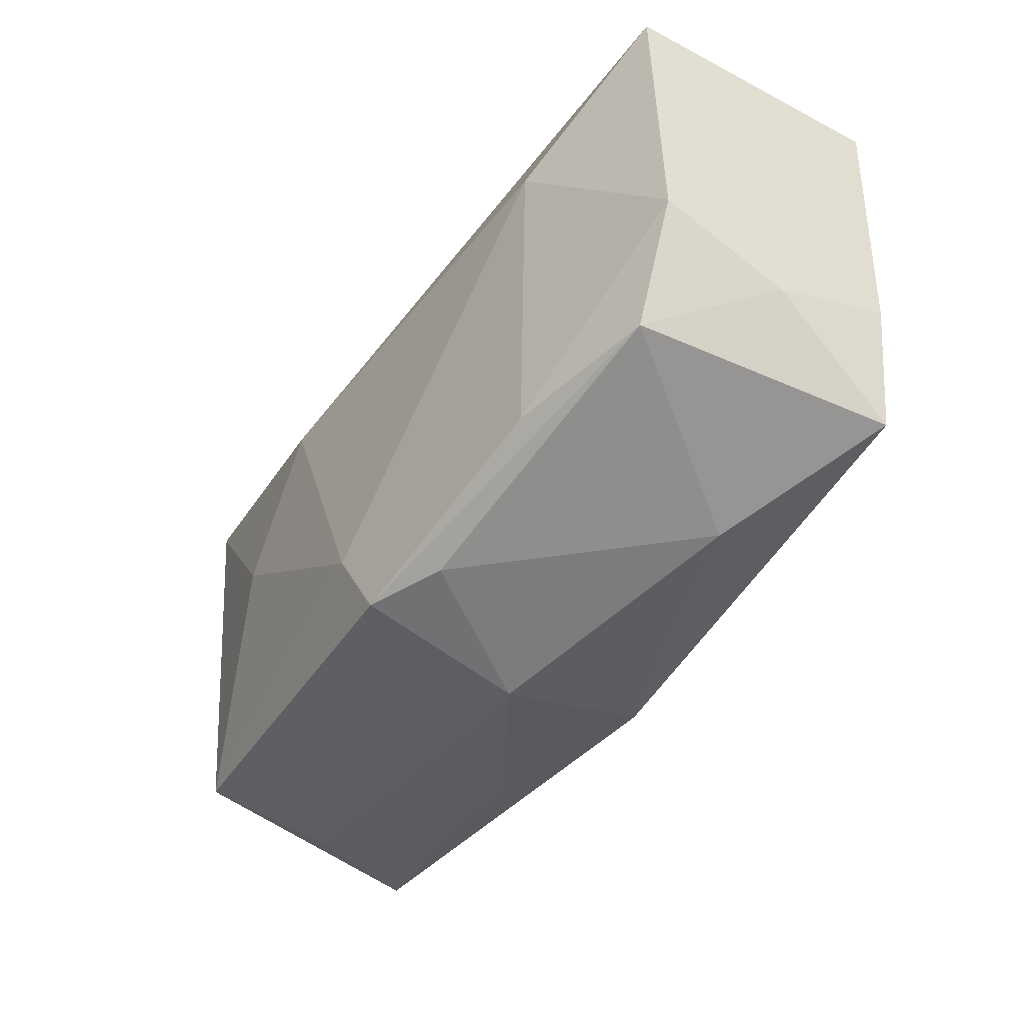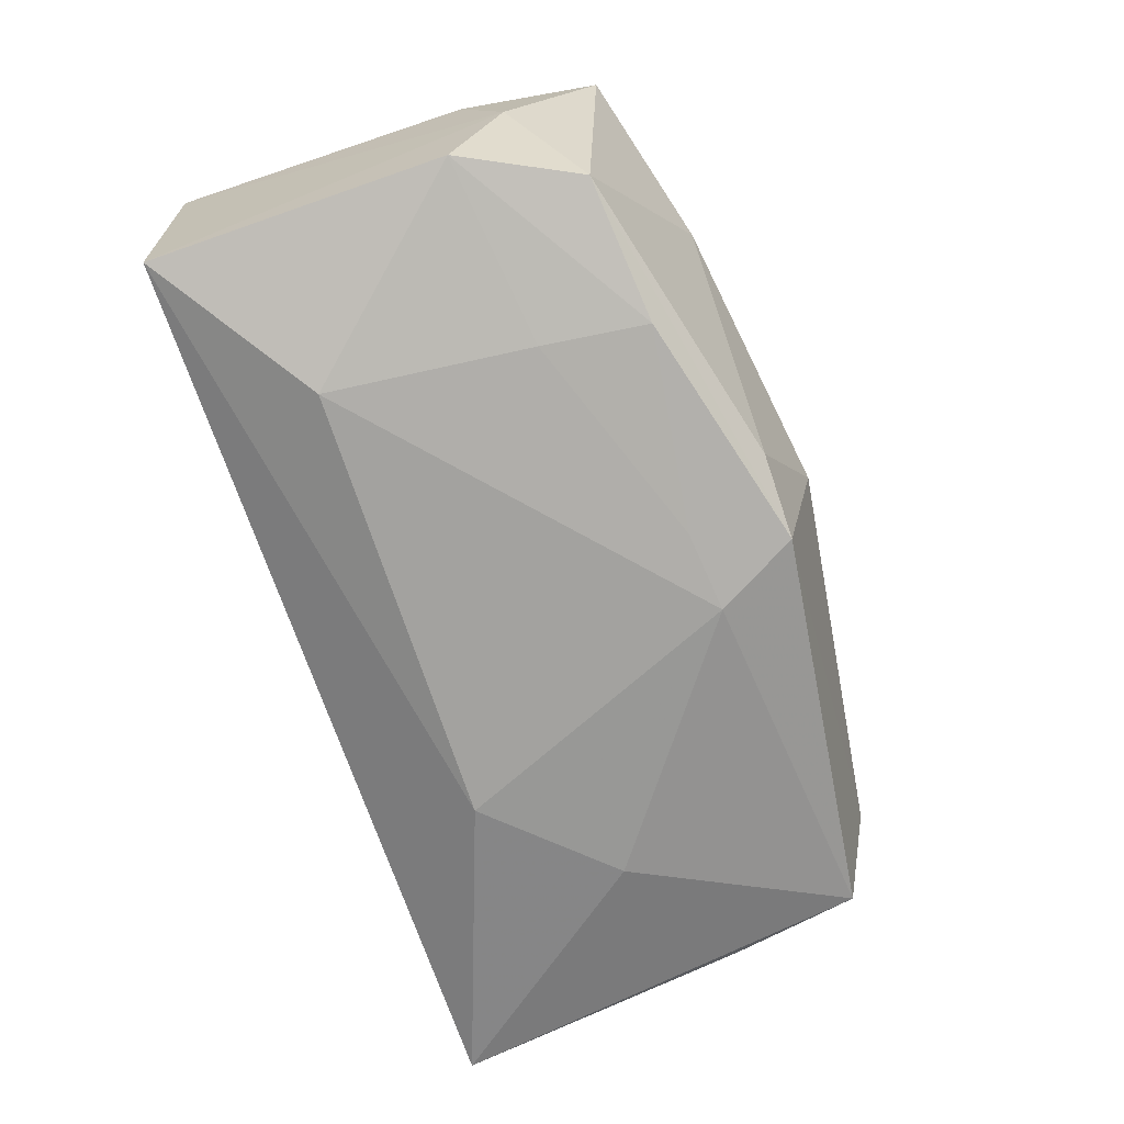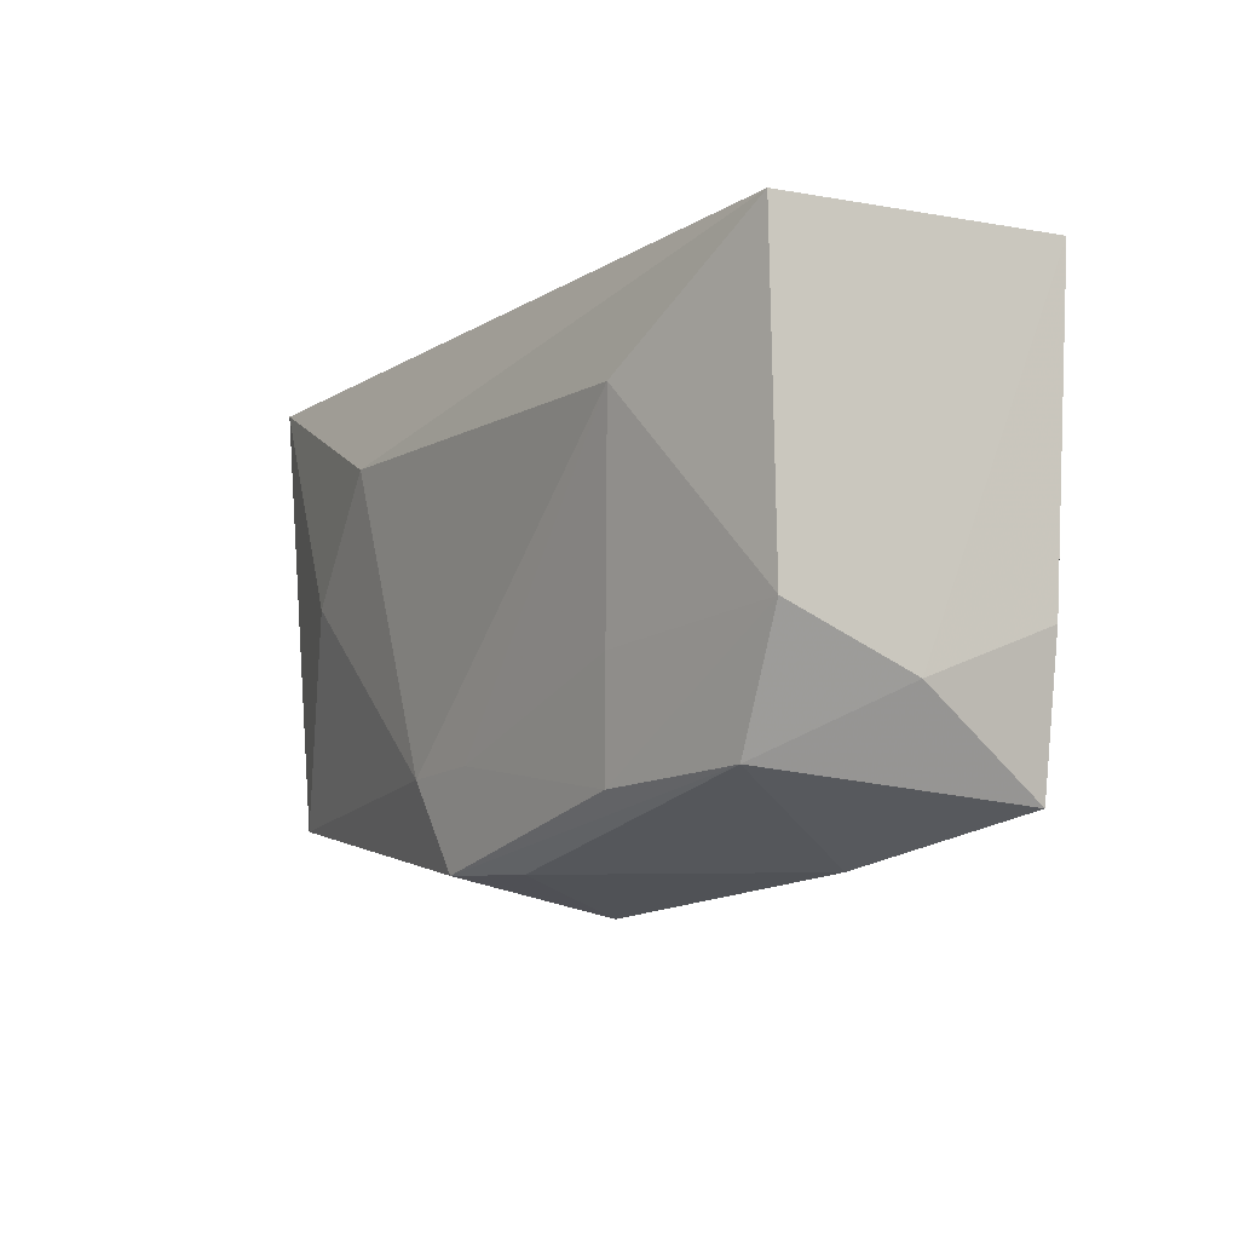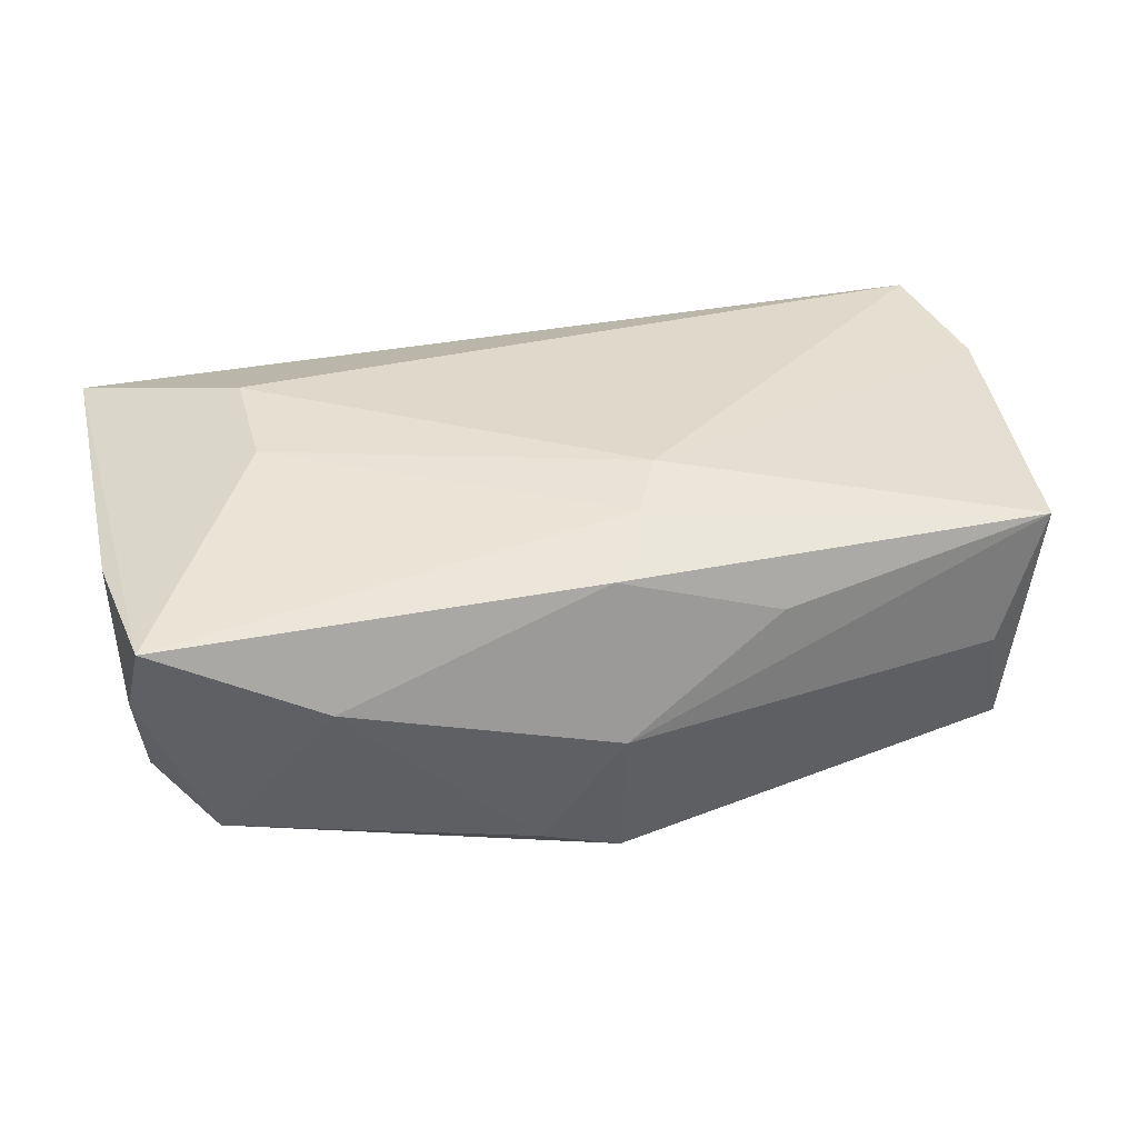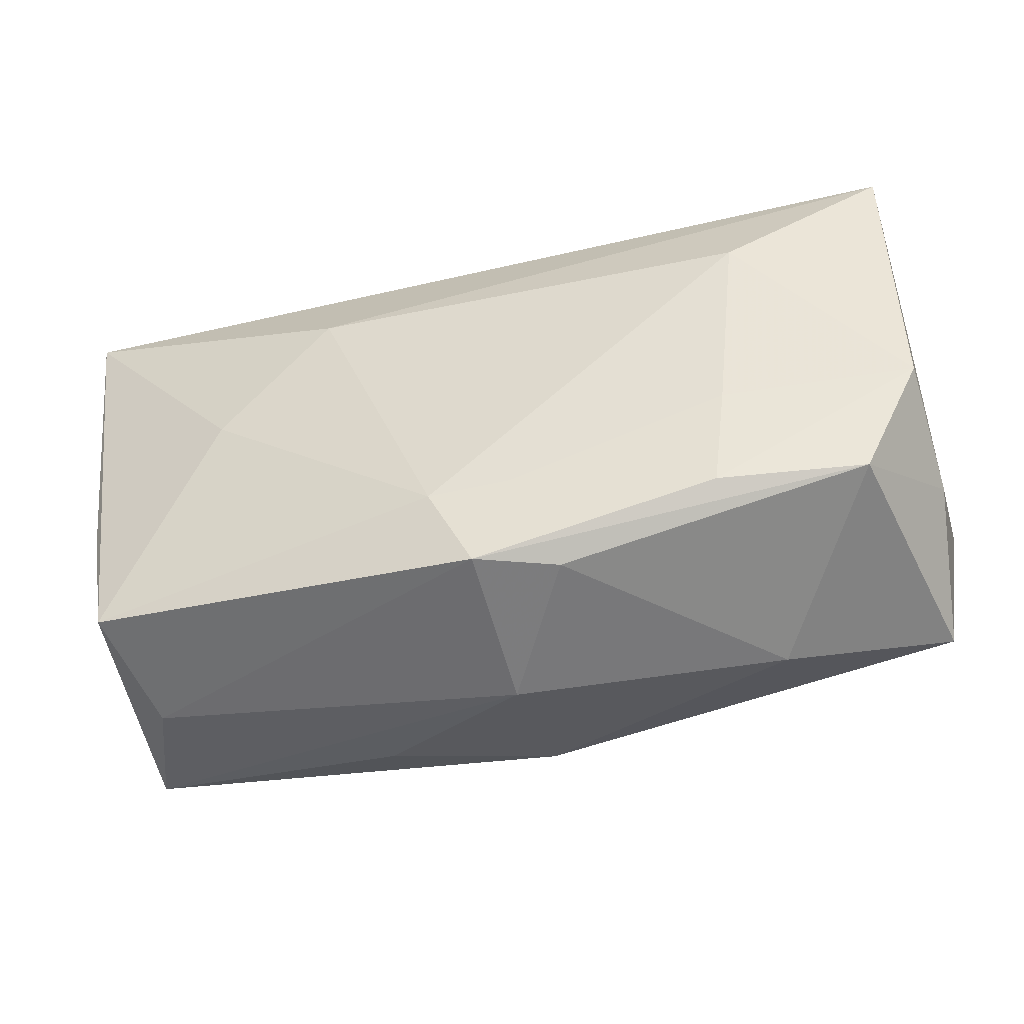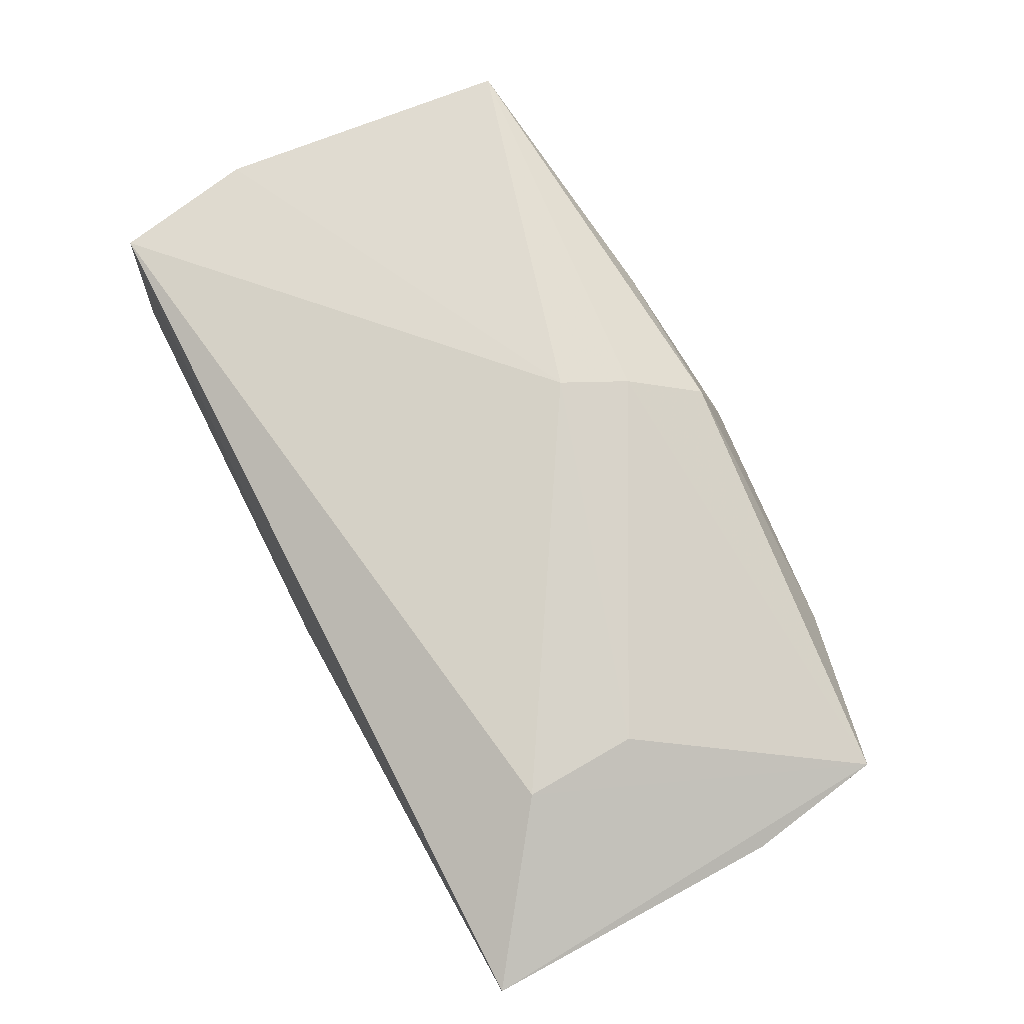
<metadata>
{"format":"obj","ext":"obj","renderer":"f3d","projection":"perspective","resolution":1024,"background":"white","views":[{"elev":-45.5,"azim":-125.3,"up":"+Y"},{"elev":-72.5,"azim":-71.3,"up":"+Z"},{"elev":-7.3,"azim":-121.4,"up":"+Y"},{"elev":36.2,"azim":-13.3,"up":"+Z"},{"elev":-45.4,"azim":-166.2,"up":"+Y"},{"elev":76.3,"azim":-118.3,"up":"+Z"}]}
</metadata>
<code>
v -0.03656 0.01984 -0.01186
v 0.002903 -0.01486 0.0146
v 0.0003815 0.02057 -0.005342
v 0.0001383 -0.02113 -0.01408
v 0.03583 -0.01835 0.01145
v -0.02488 0.0005268 0.0144
v 0.006316 0.02003 -0.009279
v 0.01381 0.01031 -0.01508
v -0.03173 -0.01491 -0.01083
v 0.03623 -0.005821 -0.009209
v -0.03671 -0.005144 -0.01139
v -0.03757 -0.009675 -0.001285
v 0.03669 0.01841 0.01233
v -0.03632 -0.01729 0.009409
v 0.003672 -0.01418 -0.01508
v -0.02241 -0.0211 0.003945
v -0.02306 0.0101 -0.01508
v -0.02097 -0.00707 -0.01393
v 0.01292 -0.02139 0.008095
v -0.0002525 -0.02416 -0.0005765
v 0.005413 -0.009395 0.01536
v -0.03811 -0.005685 0.009231
v -0.03811 0.01988 0.01075
v -0.02518 0.01003 0.01483
v 0.02354 0.0005635 -0.01378
v 0.03182 -0.01961 0.0003666
v -0.01971 -0.01596 -0.01322
v 0.03882 0.006557 0.01186
v -0.003055 -0.01353 -0.01468
v 0.03417 -0.01678 -0.009788
v -0.006554 -0.02116 -0.01176
v 0.03881 0.01959 -0.01022
v -0.0005558 -0.02064 0.01243
f 1 32 8
f 28 32 13
f 23 24 13
f 21 28 13
f 13 24 21
f 14 24 23
f 17 1 8
f 3 1 23
f 23 13 3
f 3 13 32
f 5 28 21
f 26 30 5
f 5 20 26
f 23 1 12
f 9 14 12
f 21 24 6
f 24 14 6
f 32 1 7
f 7 3 32
f 1 3 7
f 8 32 25
f 32 30 25
f 4 30 26
f 26 20 4
f 9 4 31
f 31 4 20
f 33 14 16
f 16 20 33
f 16 31 20
f 16 14 9
f 9 31 16
f 2 5 21
f 33 5 2
f 21 6 2
f 2 14 33
f 2 6 14
f 33 20 19
f 19 5 33
f 20 5 19
f 10 30 32
f 10 5 30
f 10 32 28
f 28 5 10
f 22 14 23
f 23 12 22
f 22 12 14
f 9 12 11
f 11 12 1
f 1 17 11
f 17 18 11
f 27 4 9
f 9 11 27
f 27 11 18
f 15 25 30
f 30 4 15
f 8 25 15
f 15 17 8
f 29 18 17
f 17 15 29
f 29 27 18
f 4 27 29
f 29 15 4

</code>
